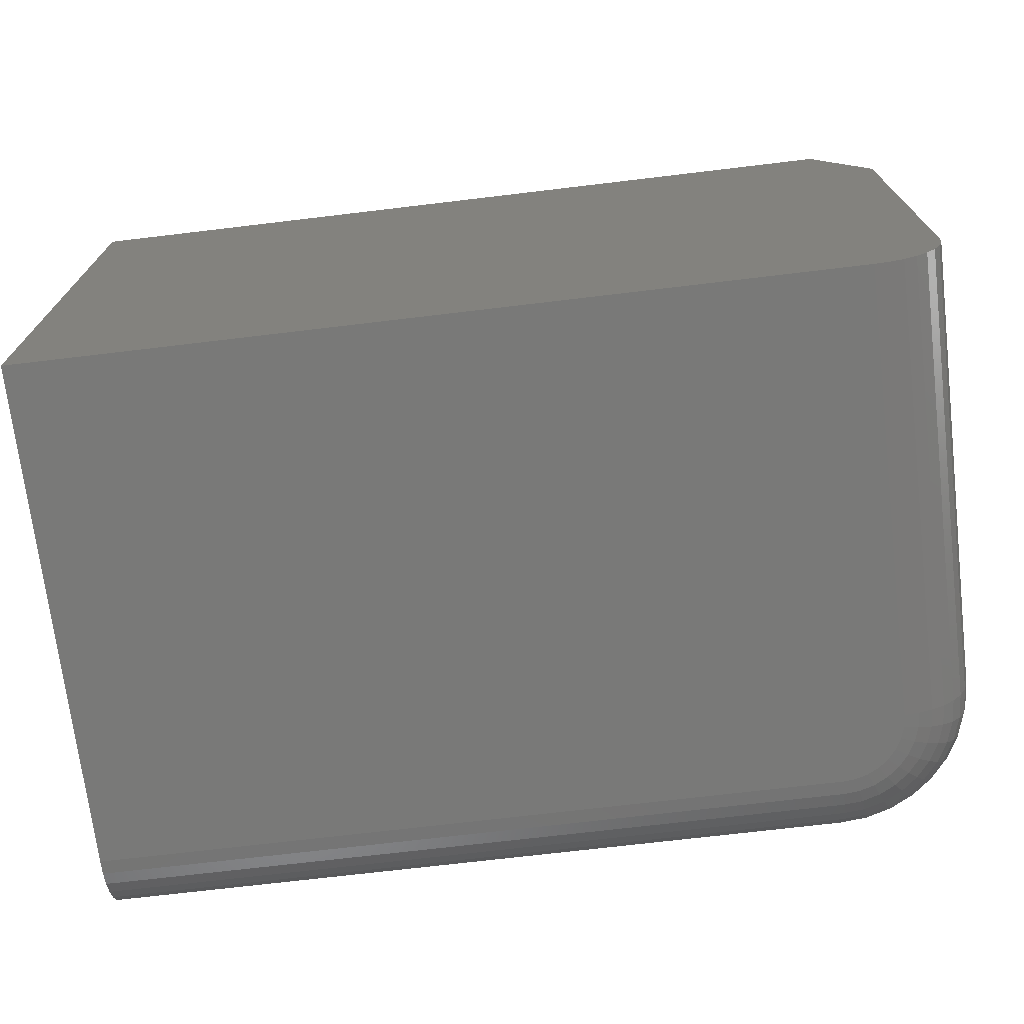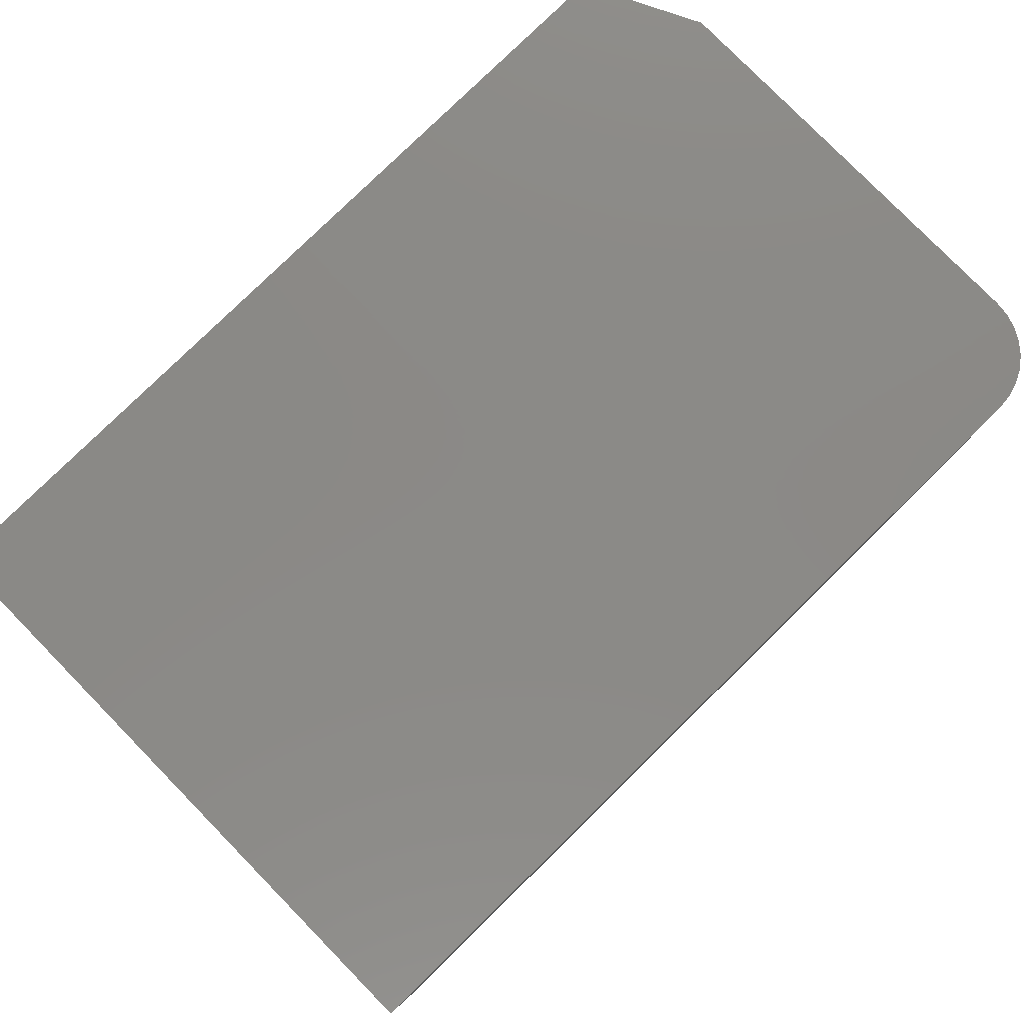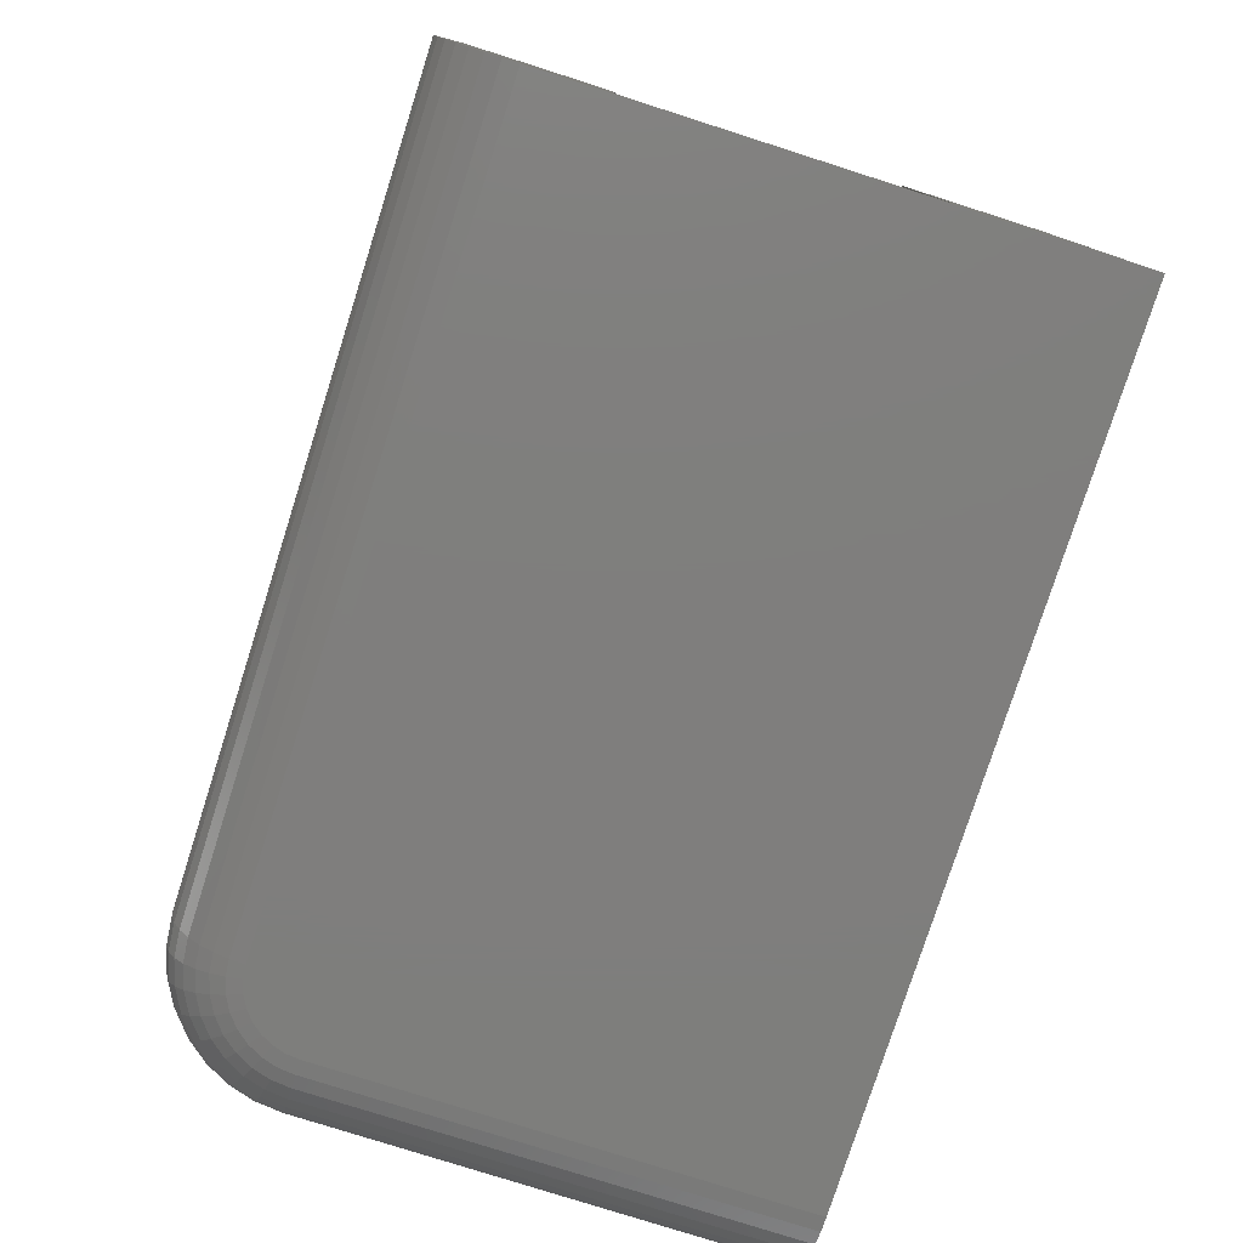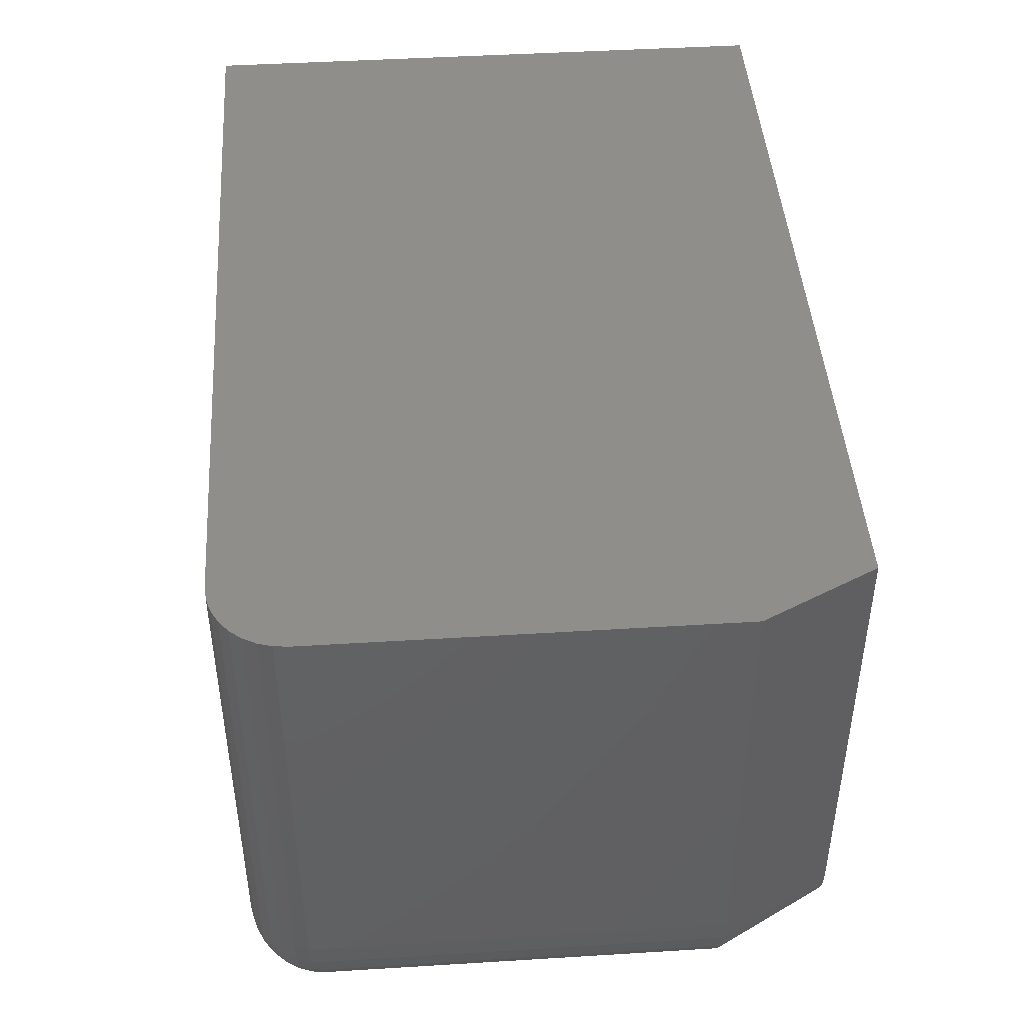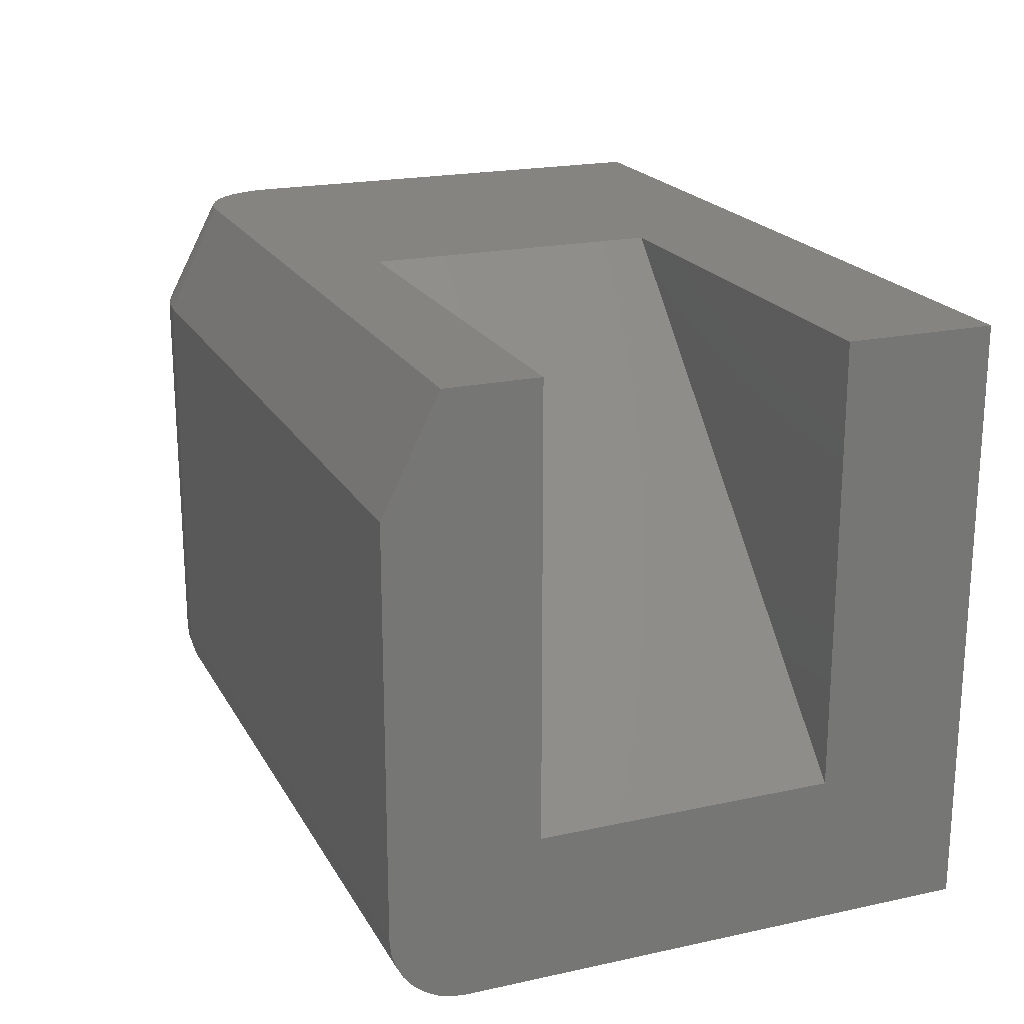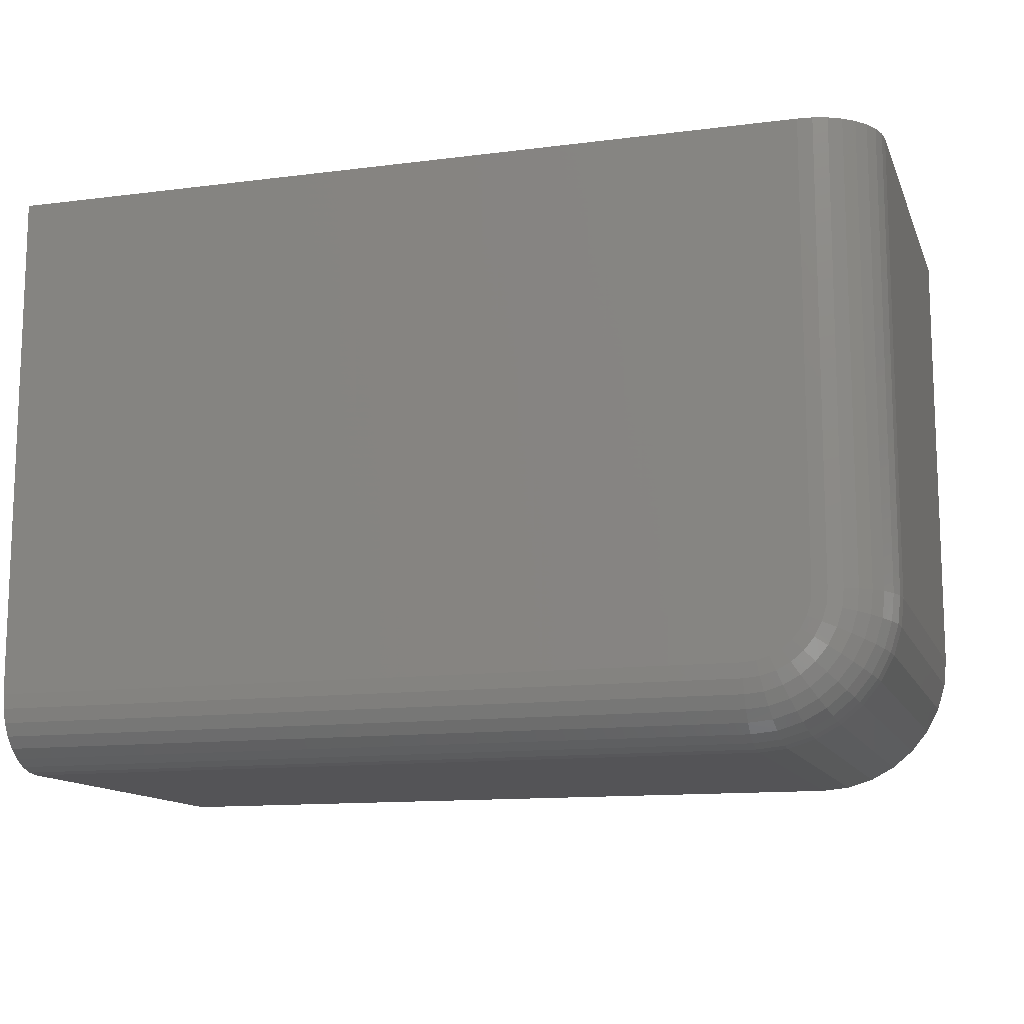
<metadata>
{"format":"stl","ext":"stl","renderer":"f3d","projection":"perspective","resolution":1024,"background":"white","views":[{"elev":-71.6,"azim":-173.2,"up":"+Z"},{"elev":79.7,"azim":135.6,"up":"+Y"},{"elev":-78.4,"azim":72.3,"up":"+Z"},{"elev":44.9,"azim":-94.1,"up":"+Y"},{"elev":20.3,"azim":68.3,"up":"+Z"},{"elev":-12.6,"azim":-163.4,"up":"+Y"}]}
</metadata>
<code>
# stl→obj: 130 verts, 256 faces
v 0.3776 -0.125 0.4974
v 0.75 -0.125 0.125
v 0.3776 0.125 0.4974
v 0.75 0.125 0.125
v 0.75 0.125 0.4974
v 0.75 -0.125 0.4974
v 0.04688 0.25 0.4974
v 0.04688 -0.1328 0.4974
v 0.04794 -0.145 0.4974
v 0.75 0.25 0.4974
v 0.05112 -0.1569 0.4974
v 0.0563 -0.168 0.4974
v 0.06333 -0.178 0.4974
v 0.07199 -0.1867 0.4974
v 0.08203 -0.1937 0.4974
v 0.09314 -0.1989 0.4974
v 0.105 -0.2021 0.4974
v 0.1172 -0.2031 0.4974
v 0.75 -0.2031 0.4974
v 0.75 -0.25 0.4036
v 0.75 -0.25 0.0625
v 0.75 -0.2488 0.05031
v 0.75 -0.2452 0.03858
v 0.75 -0.2395 0.02778
v 0.75 -0.2317 0.01831
v 0.75 -0.2222 0.01053
v 0.75 -0.2114 0.004758
v 0.75 -0.1997 0.001201
v 0.75 -0.1875 -4.592e-17
v 0.75 0.25 -4.592e-17
v 2.471e-17 -0.1328 0.4036
v 3.827e-18 -0.1328 0.0625
v 0.002252 -0.1557 0.4036
v 0.002252 -0.1557 0.0625
v 0.00892 -0.1777 0.4036
v 0.00892 -0.1777 0.0625
v 0.01975 -0.1979 0.4036
v 0.01975 -0.1979 0.0625
v 0.03432 -0.2157 0.4036
v 0.03432 -0.2157 0.0625
v 0.05208 -0.2303 0.4036
v 0.05208 -0.2303 0.0625
v 0.07234 -0.2411 0.4036
v 0.07234 -0.2411 0.0625
v 0.09433 -0.2477 0.4036
v 0.09433 -0.2477 0.0625
v 0.1172 -0.25 0.4036
v 0.1172 -0.25 0.0625
v 2.471e-17 0.25 0.4036
v 3.827e-18 0.25 0.0625
v 0.0625 0.25 -3.827e-18
v 0.05031 0.25 0.001201
v 0.03858 0.25 0.004758
v 0.02778 0.25 0.01053
v 0.01831 0.25 0.01831
v 0.01053 0.25 0.02778
v 0.004758 0.25 0.03858
v 0.001201 0.25 0.05031
v 0.1172 -0.1875 -7.176e-18
v 0.1065 -0.1864 -6.522e-18
v 0.09626 -0.1833 -5.894e-18
v 0.0868 -0.1783 -5.315e-18
v 0.07852 -0.1715 -4.808e-18
v 0.07172 -0.1632 -4.391e-18
v 0.06666 -0.1537 -4.082e-18
v 0.06355 -0.1435 -3.891e-18
v 0.0625 -0.1328 -3.827e-18
v 0.05031 -0.1328 0.001201
v 0.03858 -0.1328 0.004758
v 0.02778 -0.1328 0.01053
v 0.01831 -0.1328 0.01831
v 0.01053 -0.1328 0.02778
v 0.004758 -0.1328 0.03858
v 0.001201 -0.1328 0.05031
v 0.1172 -0.1997 0.001201
v 0.1172 -0.2114 0.004758
v 0.1172 -0.2222 0.01053
v 0.1172 -0.2317 0.01831
v 0.1172 -0.2395 0.02778
v 0.1172 -0.2452 0.03858
v 0.1172 -0.2488 0.05031
v 0.05159 -0.1459 0.001201
v 0.04009 -0.1481 0.004758
v 0.02949 -0.1503 0.01053
v 0.02021 -0.1521 0.01831
v 0.01258 -0.1536 0.02778
v 0.006918 -0.1547 0.03858
v 0.00343 -0.1554 0.05031
v 0.1041 -0.1984 0.001201
v 0.1019 -0.2099 0.004758
v 0.09974 -0.2205 0.01053
v 0.0979 -0.2298 0.01831
v 0.09638 -0.2374 0.02778
v 0.09525 -0.2431 0.03858
v 0.09456 -0.2466 0.05031
v 0.09159 -0.1946 0.001201
v 0.08711 -0.2054 0.004758
v 0.08297 -0.2154 0.01053
v 0.07935 -0.2242 0.01831
v 0.07637 -0.2313 0.02778
v 0.07416 -0.2367 0.03858
v 0.0728 -0.24 0.05031
v 0.08003 -0.1884 0.001201
v 0.07352 -0.1982 0.004758
v 0.06751 -0.2072 0.01053
v 0.06225 -0.215 0.01831
v 0.05793 -0.2215 0.02778
v 0.05472 -0.2263 0.03858
v 0.05275 -0.2293 0.05031
v 0.0699 -0.1801 0.001201
v 0.06161 -0.1884 0.004758
v 0.05396 -0.196 0.01053
v 0.04727 -0.2027 0.01831
v 0.04177 -0.2082 0.02778
v 0.03769 -0.2123 0.03858
v 0.03517 -0.2148 0.05031
v 0.06158 -0.17 0.001201
v 0.05183 -0.1765 0.004758
v 0.04285 -0.1825 0.01053
v 0.03497 -0.1877 0.01831
v 0.02851 -0.1921 0.02778
v 0.02371 -0.1953 0.03858
v 0.02075 -0.1973 0.05031
v 0.0554 -0.1584 0.001201
v 0.04457 -0.1629 0.004758
v 0.03458 -0.167 0.01053
v 0.02583 -0.1707 0.01831
v 0.01865 -0.1736 0.02778
v 0.01332 -0.1758 0.03858
v 0.01003 -0.1772 0.05031
f 1 2 3
f 3 2 4
f 3 4 5
f 6 2 1
f 7 8 9
f 7 9 3
f 7 3 5
f 7 5 10
f 3 9 11
f 3 11 12
f 3 12 13
f 3 13 14
f 3 14 15
f 3 15 16
f 3 16 17
f 3 17 18
f 3 18 1
f 19 6 18
f 18 6 1
f 20 21 22
f 19 20 22
f 19 22 23
f 19 23 24
f 19 24 25
f 19 25 26
f 19 26 27
f 19 27 28
f 19 28 29
f 19 29 6
f 10 5 30
f 30 5 4
f 30 4 29
f 29 4 2
f 29 2 6
f 31 32 33
f 33 32 34
f 33 34 35
f 35 34 36
f 35 36 37
f 37 36 38
f 37 38 39
f 39 38 40
f 39 40 41
f 41 40 42
f 41 42 43
f 43 42 44
f 43 44 45
f 45 44 46
f 45 46 47
f 47 46 48
f 48 21 47
f 47 21 20
f 49 50 31
f 31 50 32
f 7 10 49
f 50 49 10
f 50 10 30
f 50 30 51
f 50 51 52
f 50 52 53
f 50 53 54
f 50 54 55
f 50 55 56
f 50 56 57
f 50 57 58
f 59 60 61
f 59 61 62
f 59 62 63
f 59 63 64
f 59 64 65
f 59 65 66
f 59 66 67
f 59 67 51
f 59 51 30
f 59 30 29
f 51 67 52
f 52 67 68
f 52 68 53
f 53 68 69
f 53 69 54
f 54 69 70
f 54 70 55
f 55 70 71
f 55 71 56
f 56 71 72
f 56 72 57
f 57 72 73
f 57 73 58
f 58 73 74
f 58 74 50
f 50 74 32
f 59 29 75
f 75 29 28
f 75 28 76
f 76 28 27
f 76 27 77
f 77 27 26
f 77 26 78
f 78 26 25
f 78 25 79
f 79 25 24
f 79 24 80
f 80 24 23
f 80 23 81
f 81 23 22
f 81 22 48
f 48 22 21
f 67 66 68
f 68 66 82
f 68 82 69
f 69 82 83
f 69 83 70
f 70 83 84
f 70 84 71
f 71 84 85
f 71 85 72
f 72 85 86
f 72 86 73
f 73 86 87
f 73 87 74
f 74 87 88
f 74 88 32
f 32 88 34
f 60 59 89
f 89 59 75
f 89 75 90
f 90 75 76
f 90 76 91
f 91 76 77
f 91 77 92
f 92 77 78
f 92 78 93
f 93 78 79
f 93 79 94
f 94 79 80
f 94 80 95
f 95 80 81
f 95 81 46
f 46 81 48
f 61 60 96
f 96 60 89
f 96 89 97
f 97 89 90
f 97 90 98
f 98 90 91
f 98 91 99
f 99 91 92
f 99 92 100
f 100 92 93
f 100 93 101
f 101 93 94
f 101 94 102
f 102 94 95
f 102 95 44
f 44 95 46
f 62 61 103
f 103 61 96
f 103 96 104
f 104 96 97
f 104 97 105
f 105 97 98
f 105 98 106
f 106 98 99
f 106 99 107
f 107 99 100
f 107 100 108
f 108 100 101
f 108 101 109
f 109 101 102
f 109 102 42
f 42 102 44
f 63 62 110
f 110 62 103
f 110 103 111
f 111 103 104
f 111 104 112
f 112 104 105
f 112 105 113
f 113 105 106
f 113 106 114
f 114 106 107
f 114 107 115
f 115 107 108
f 115 108 116
f 116 108 109
f 116 109 40
f 40 109 42
f 64 63 117
f 117 63 110
f 117 110 118
f 118 110 111
f 118 111 119
f 119 111 112
f 119 112 120
f 120 112 113
f 120 113 121
f 121 113 114
f 121 114 122
f 122 114 115
f 122 115 123
f 123 115 116
f 123 116 38
f 38 116 40
f 65 64 124
f 124 64 117
f 124 117 125
f 125 117 118
f 125 118 126
f 126 118 119
f 126 119 127
f 127 119 120
f 127 120 128
f 128 120 121
f 128 121 129
f 129 121 122
f 129 122 130
f 130 122 123
f 130 123 36
f 36 123 38
f 66 65 82
f 82 65 124
f 82 124 83
f 83 124 125
f 83 125 84
f 84 125 126
f 84 126 85
f 85 126 127
f 85 127 86
f 86 127 128
f 86 128 87
f 87 128 129
f 87 129 88
f 88 129 130
f 88 130 34
f 34 130 36
f 8 7 31
f 31 7 49
f 19 18 20
f 20 18 47
f 35 37 12
f 37 39 13
f 12 37 13
f 39 41 14
f 13 39 14
f 41 43 15
f 14 41 15
f 15 43 16
f 16 43 45
f 16 45 17
f 17 45 47
f 17 47 18
f 12 11 35
f 35 11 9
f 35 9 33
f 33 9 8
f 33 8 31

</code>
